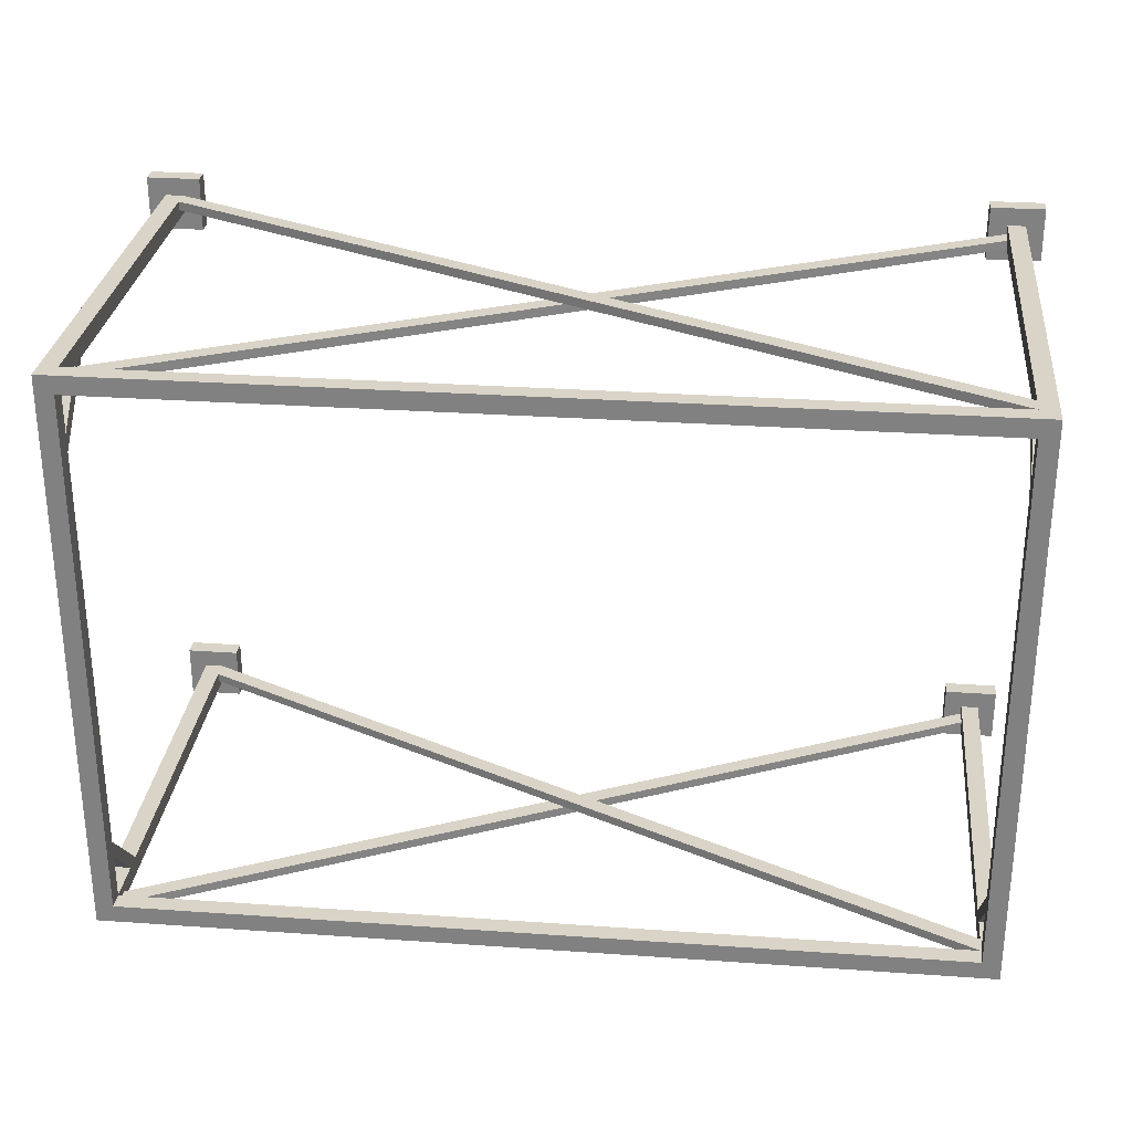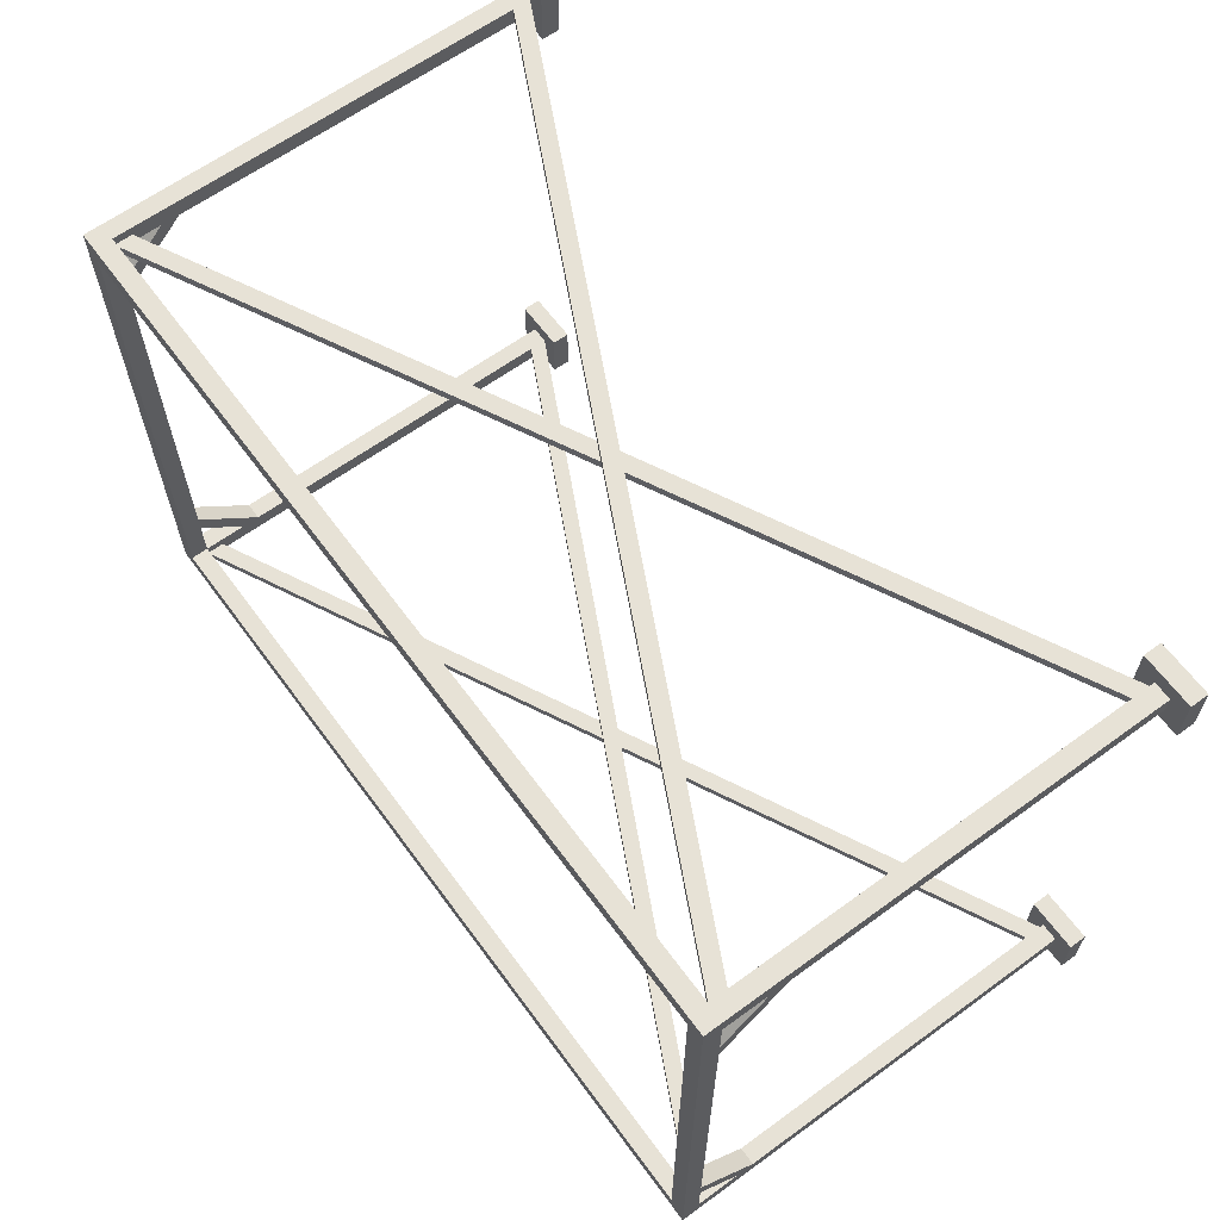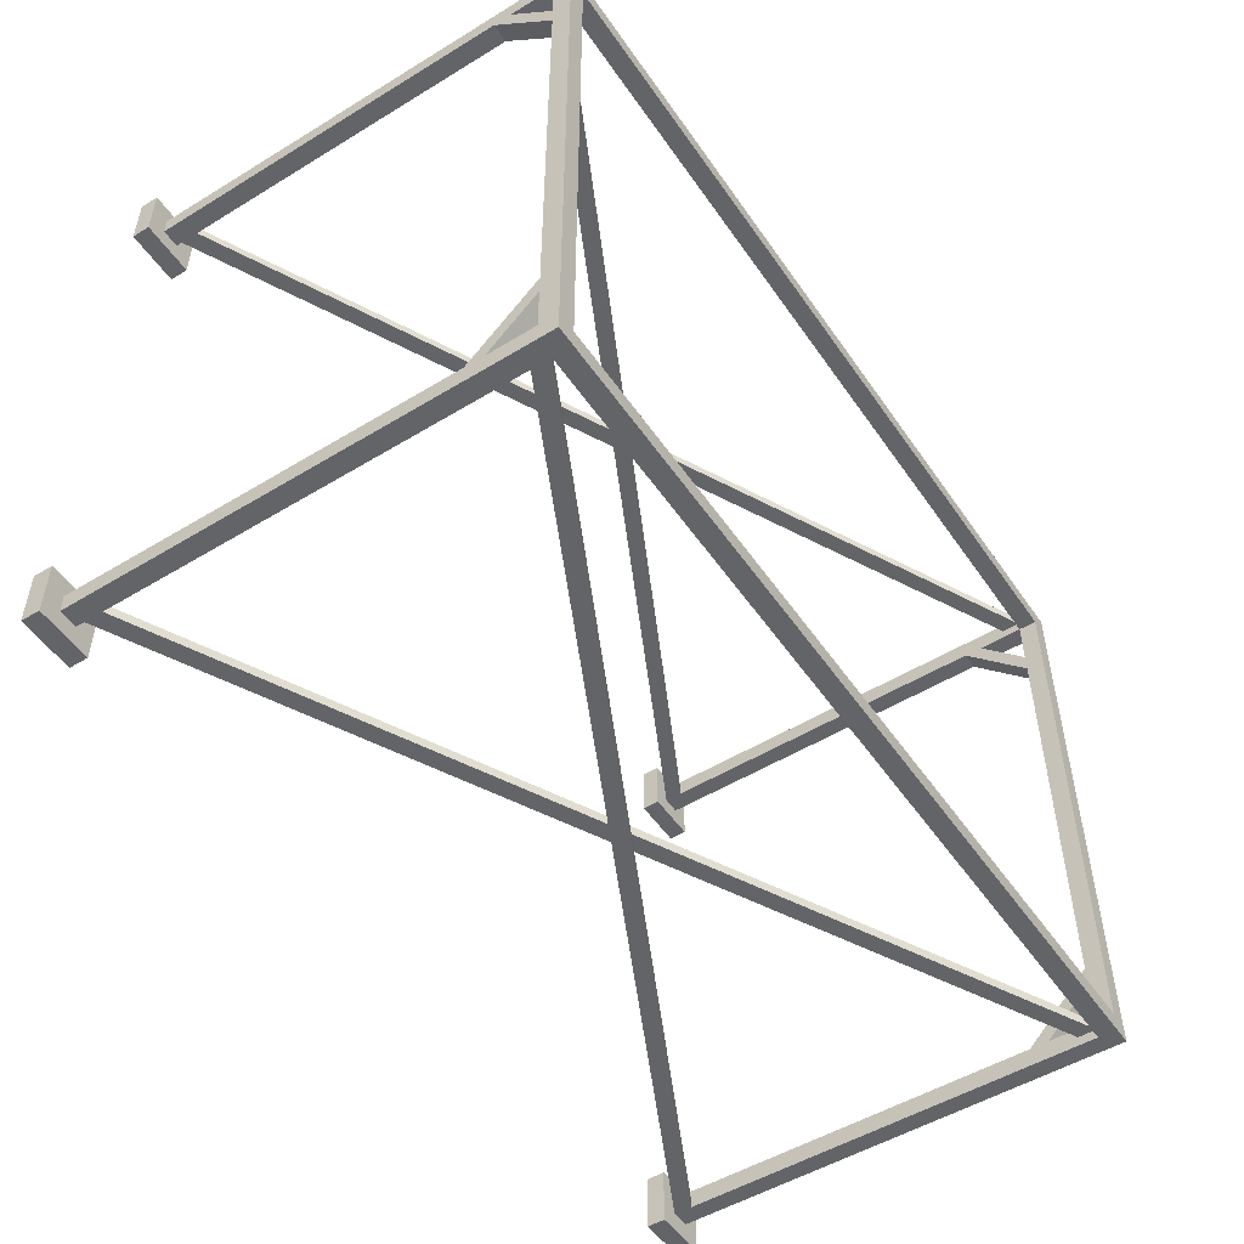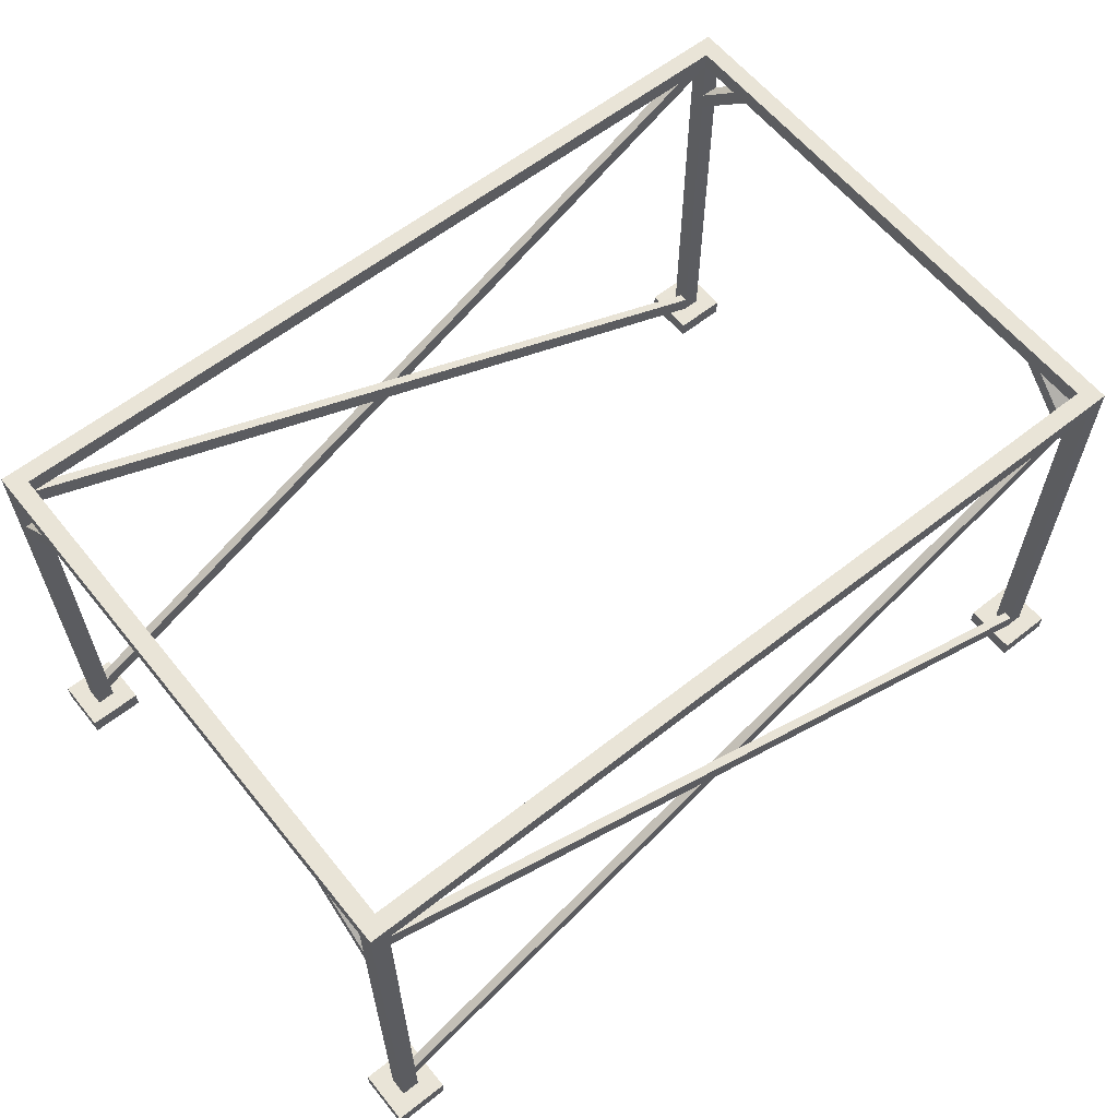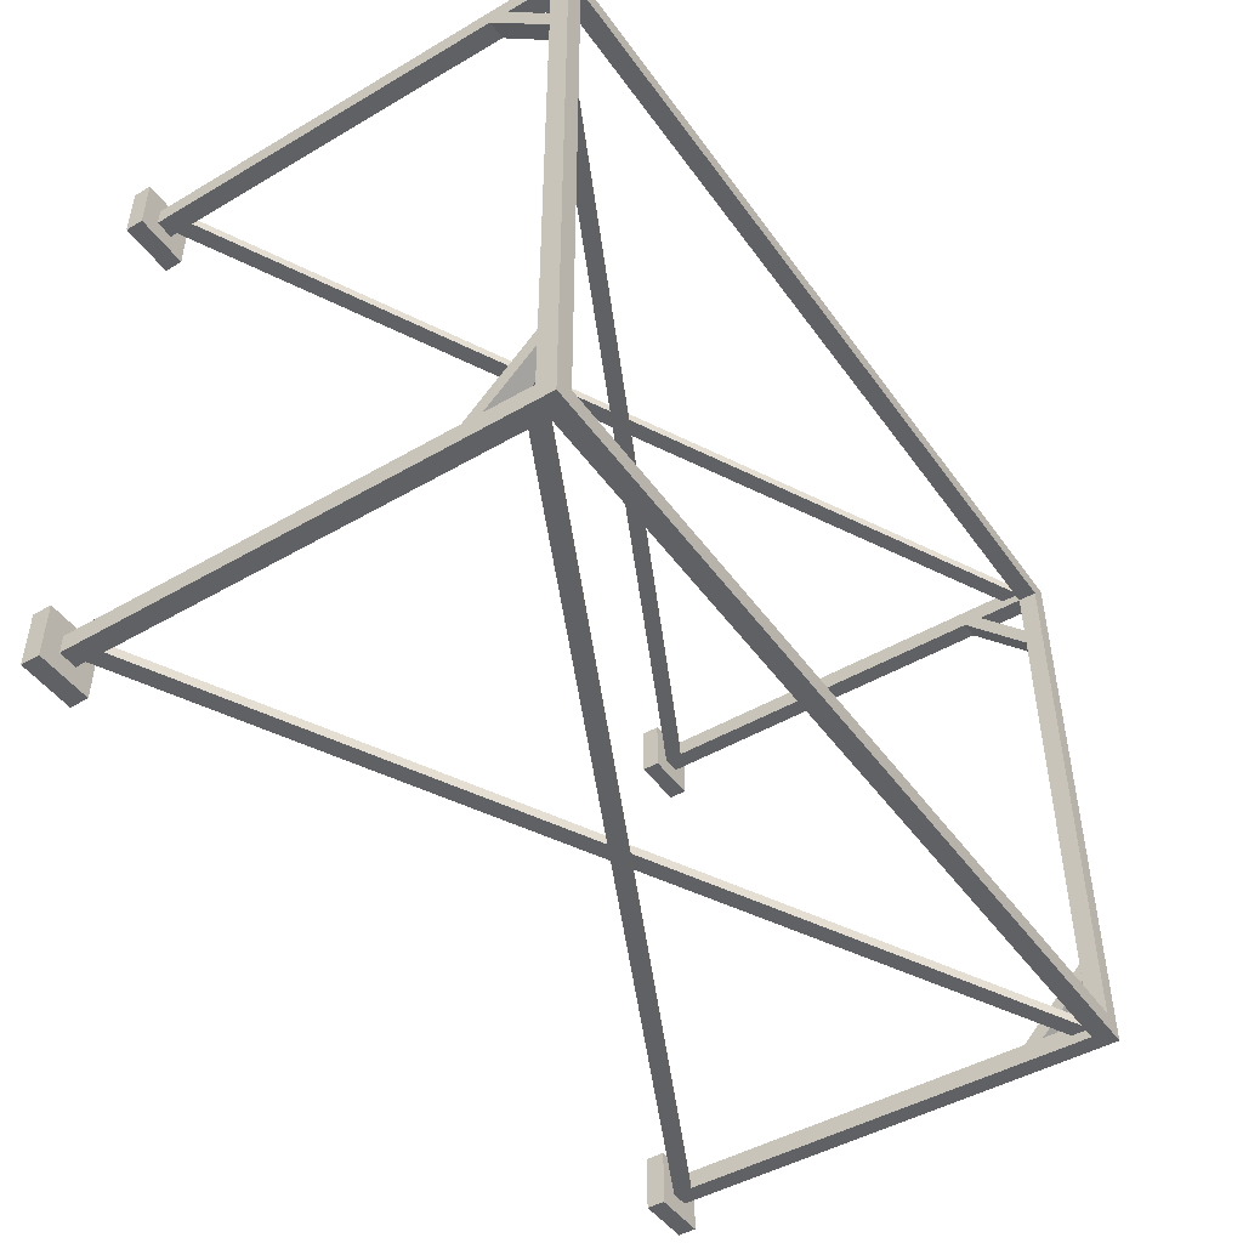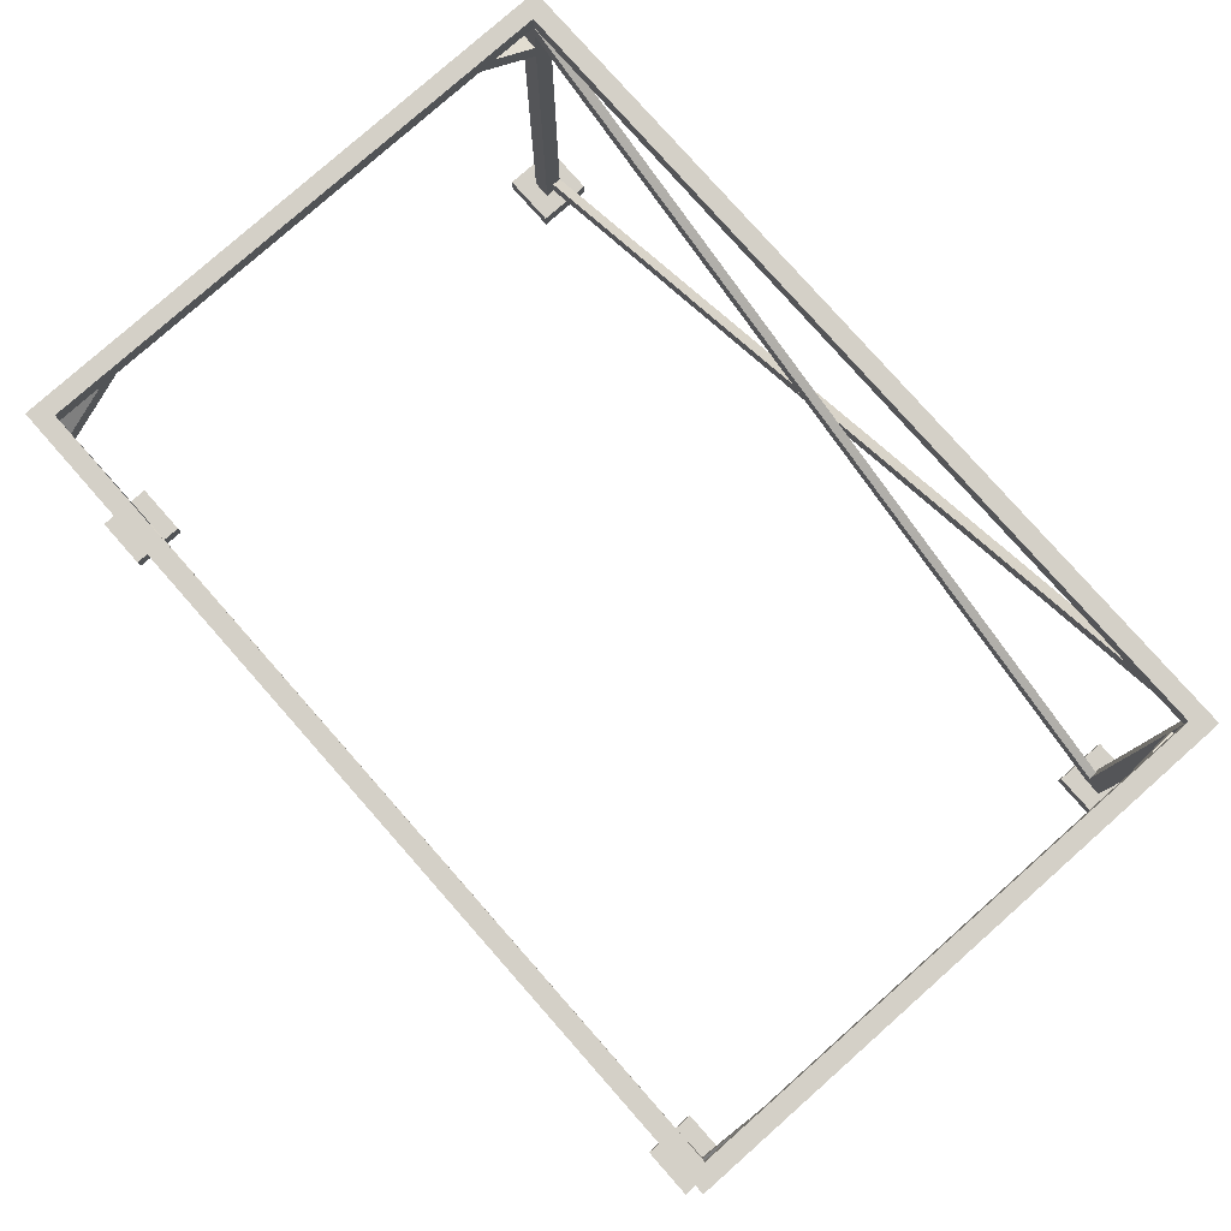
<metadata>
{"format":"obj","ext":"obj","renderer":"f3d","projection":"perspective","resolution":1024,"background":"white","views":[{"elev":28.7,"azim":-174.0,"up":"+Z"},{"elev":63.5,"azim":-126.3,"up":"+Z"},{"elev":-51.3,"azim":123.5,"up":"+Z"},{"elev":60.8,"azim":-38.8,"up":"+Y"},{"elev":-46.6,"azim":123.6,"up":"+Z"},{"elev":79.9,"azim":-131.5,"up":"+Y"}]}
</metadata>
<code>
o cuboid
v 1.5 1.5 0.5
v 1.5 1.5 0.4375
v 1.5 0 0.5
v 1.5 0 0.4375
v 1.438 1.5 0.5
v 1.438 1.5 0.4375
v 1.438 0 0.5
v 1.438 0 0.4375
f 2 1 3 4
f 7 5 6 8
f 5 1 2 6
f 4 3 7 8
f 3 1 5 7
f 6 2 4 8
o cuboid
v -1.438 1.5 0.5
v -1.438 1.5 0.4375
v -1.438 0 0.5
v -1.438 0 0.4375
v -1.5 1.5 0.5
v -1.5 1.5 0.4375
v -1.5 0 0.5
v -1.5 0 0.4375
f 10 9 11 12
f 15 13 14 16
f 13 9 10 14
f 12 11 15 16
f 11 9 13 15
f 14 10 12 16
o cuboid
v -1.438 1.5 -1.438
v -1.438 1.5 -1.5
v -1.438 0 -1.438
v -1.438 0 -1.5
v -1.5 1.5 -1.438
v -1.5 1.5 -1.5
v -1.5 0 -1.438
v -1.5 0 -1.5
f 18 17 19 20
f 23 21 22 24
f 21 17 18 22
f 20 19 23 24
f 19 17 21 23
f 22 18 20 24
o cuboid
v 1.5 1.5 -1.438
v 1.5 1.5 -1.5
v 1.5 0 -1.438
v 1.5 0 -1.5
v 1.438 1.5 -1.438
v 1.438 1.5 -1.5
v 1.438 0 -1.438
v 1.438 0 -1.5
f 26 25 27 28
f 31 29 30 32
f 29 25 26 30
f 28 27 31 32
f 27 25 29 31
f 30 26 28 32
o cuboid
v 1.5 1.562 -1.438
v 1.5 1.562 -1.5
v 1.5 1.5 -1.438
v 1.5 1.5 -1.5
v -1.5 1.562 -1.438
v -1.5 1.562 -1.5
v -1.5 1.5 -1.438
v -1.5 1.5 -1.5
f 34 33 35 36
f 39 37 38 40
f 37 33 34 38
f 36 35 39 40
f 35 33 37 39
f 38 34 36 40
o cuboid
v 1.5 1.562 0.5
v 1.5 1.562 0.4375
v 1.5 1.5 0.5
v 1.5 1.5 0.4375
v -1.5 1.562 0.5
v -1.5 1.562 0.4375
v -1.5 1.5 0.5
v -1.5 1.5 0.4375
f 42 41 43 44
f 47 45 46 48
f 45 41 42 46
f 44 43 47 48
f 43 41 45 47
f 46 42 44 48
o cuboid
v 1.438 1.562 0.4375
v 1.5 1.562 0.4375
v 1.438 1.5 0.4375
v 1.5 1.5 0.4375
v 1.437 1.562 -1.438
v 1.5 1.562 -1.438
v 1.437 1.5 -1.438
v 1.5 1.5 -1.438
f 50 49 51 52
f 55 53 54 56
f 53 49 50 54
f 52 51 55 56
f 51 49 53 55
f 54 50 52 56
o cuboid
v -1.5 1.562 0.4375
v -1.438 1.562 0.4375
v -1.5 1.5 0.4375
v -1.438 1.5 0.4375
v -1.5 1.562 -1.438
v -1.438 1.562 -1.438
v -1.5 1.5 -1.438
v -1.438 1.5 -1.438
f 58 57 59 60
f 63 61 62 64
f 61 57 58 62
f 60 59 63 64
f 59 57 61 63
f 62 58 60 64
o cuboid
v 1.438 1.5 -1.469
v 1.438 1.5 -1.5
v 1.438 1.438 -1.469
v 1.438 1.438 -1.5
v -1.438 0.0625 -1.469
v -1.438 0.0625 -1.5
v -1.438 0 -1.469
v -1.438 0 -1.5
f 66 65 67 68
f 71 69 70 72
f 69 65 66 70
f 68 67 71 72
f 67 65 69 71
f 70 66 68 72
o cuboid
v -1.437 1.5 -1.469
v -1.437 1.5 -1.437
v -1.437 1.438 -1.469
v -1.437 1.438 -1.437
v 1.438 0.0625 -1.469
v 1.438 0.0625 -1.438
v 1.438 4.441e-16 -1.469
v 1.438 4.441e-16 -1.438
f 74 73 75 76
f 79 77 78 80
f 77 73 74 78
f 76 75 79 80
f 75 73 77 79
f 78 74 76 80
o cuboid
v 1.438 1.5 0.4687
v 1.438 1.5 0.4375
v 1.438 1.438 0.4687
v 1.438 1.438 0.4375
v -1.438 0.0625 0.4687
v -1.438 0.0625 0.4375
v -1.438 0 0.4687
v -1.438 0 0.4375
f 82 81 83 84
f 87 85 86 88
f 85 81 82 86
f 84 83 87 88
f 83 81 85 87
f 86 82 84 88
o cuboid
v -1.437 1.5 0.4688
v -1.437 1.5 0.5
v -1.437 1.438 0.4688
v -1.437 1.438 0.5
v 1.438 0.0625 0.4688
v 1.438 0.0625 0.5
v 1.438 4.441e-16 0.4688
v 1.438 4.441e-16 0.5
f 90 89 91 92
f 95 93 94 96
f 93 89 90 94
f 92 91 95 96
f 91 89 93 95
f 94 90 92 96
o cuboid
v -1.438 1.5 -1.219
v -1.438 1.5 -1.281
v -1.438 1.281 -1.438
v -1.438 1.344 -1.437
v -1.5 1.5 -1.219
v -1.5 1.5 -1.281
v -1.5 1.281 -1.438
v -1.5 1.344 -1.437
f 98 97 99 100
f 103 101 102 104
f 101 97 98 102
f 100 99 103 104
f 99 97 101 103
f 102 98 100 104
o cuboid
v -1.438 1.281 0.4375
v -1.438 1.344 0.4375
v -1.438 1.5 0.2188
v -1.438 1.5 0.2813
v -1.5 1.281 0.4375
v -1.5 1.344 0.4375
v -1.5 1.5 0.2188
v -1.5 1.5 0.2813
f 106 105 107 108
f 111 109 110 112
f 109 105 106 110
f 108 107 111 112
f 107 105 109 111
f 110 106 108 112
o cuboid
v 1.5 1.5 -1.219
v 1.5 1.5 -1.281
v 1.5 1.281 -1.438
v 1.5 1.344 -1.437
v 1.438 1.5 -1.219
v 1.438 1.5 -1.281
v 1.438 1.281 -1.438
v 1.438 1.344 -1.437
f 114 113 115 116
f 119 117 118 120
f 117 113 114 118
f 116 115 119 120
f 115 113 117 119
f 118 114 116 120
o cuboid
v 1.5 1.281 0.4375
v 1.5 1.344 0.4375
v 1.5 1.5 0.2188
v 1.5 1.5 0.2813
v 1.438 1.281 0.4375
v 1.438 1.344 0.4375
v 1.438 1.5 0.2188
v 1.438 1.5 0.2813
f 122 121 123 124
f 127 125 126 128
f 125 121 122 126
f 124 123 127 128
f 123 121 125 127
f 126 122 124 128
o cuboid
v 1.562 0 0.5625
v 1.562 0 0.375
v 1.562 -0.0625 0.5625
v 1.562 -0.0625 0.375
v 1.375 0 0.5625
v 1.375 0 0.375
v 1.375 -0.0625 0.5625
v 1.375 -0.0625 0.375
f 130 129 131 132
f 135 133 134 136
f 133 129 130 134
f 132 131 135 136
f 131 129 133 135
f 134 130 132 136
o cuboid
v 1.562 0 -1.375
v 1.562 0 -1.562
v 1.562 -0.0625 -1.375
v 1.562 -0.0625 -1.562
v 1.375 0 -1.375
v 1.375 0 -1.562
v 1.375 -0.0625 -1.375
v 1.375 -0.0625 -1.562
f 138 137 139 140
f 143 141 142 144
f 141 137 138 142
f 140 139 143 144
f 139 137 141 143
f 142 138 140 144
o cuboid
v -1.375 0 -1.375
v -1.375 0 -1.562
v -1.375 -0.0625 -1.375
v -1.375 -0.0625 -1.562
v -1.562 0 -1.375
v -1.562 0 -1.562
v -1.562 -0.0625 -1.375
v -1.562 -0.0625 -1.562
f 146 145 147 148
f 151 149 150 152
f 149 145 146 150
f 148 147 151 152
f 147 145 149 151
f 150 146 148 152
o cuboid
v -1.375 0 0.5625
v -1.375 0 0.375
v -1.375 -0.0625 0.5625
v -1.375 -0.0625 0.375
v -1.562 0 0.5625
v -1.562 0 0.375
v -1.562 -0.0625 0.5625
v -1.562 -0.0625 0.375
f 154 153 155 156
f 159 157 158 160
f 157 153 154 158
f 156 155 159 160
f 155 153 157 159
f 158 154 156 160

</code>
